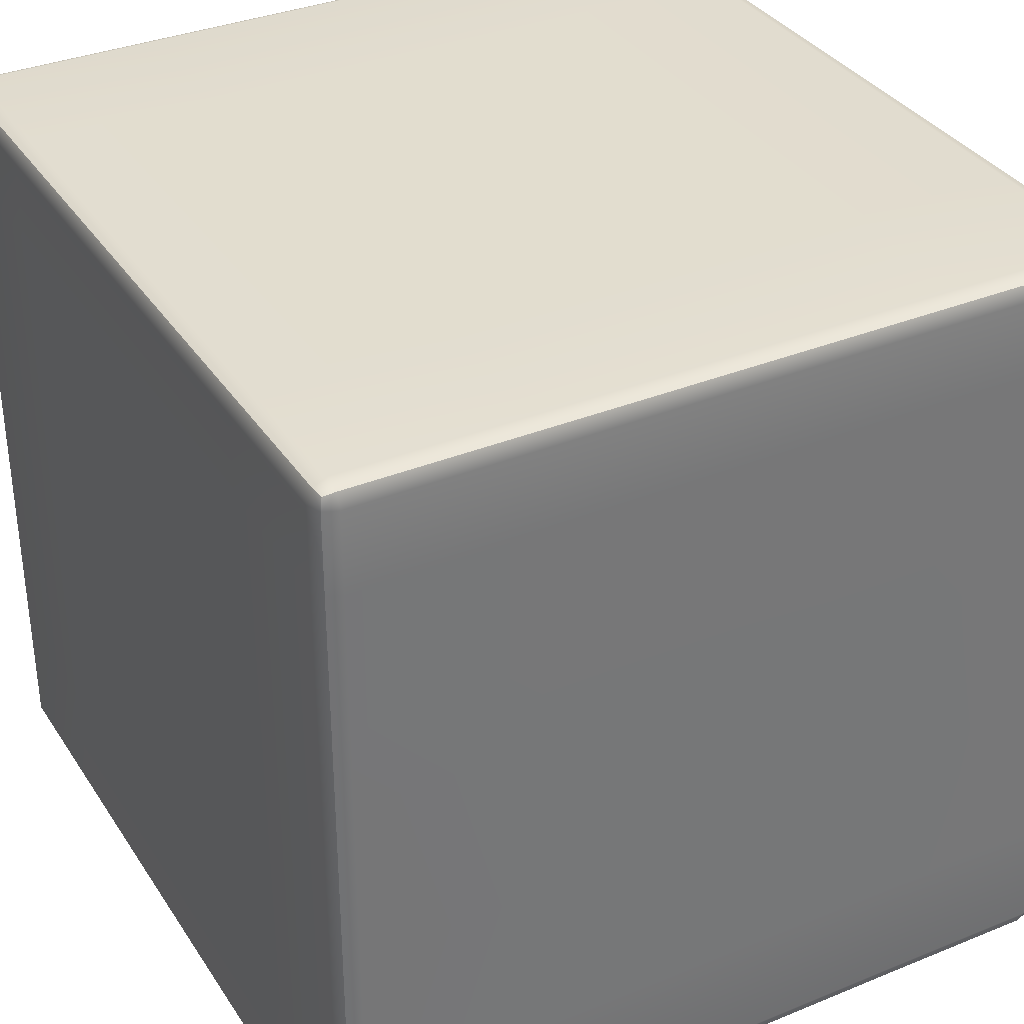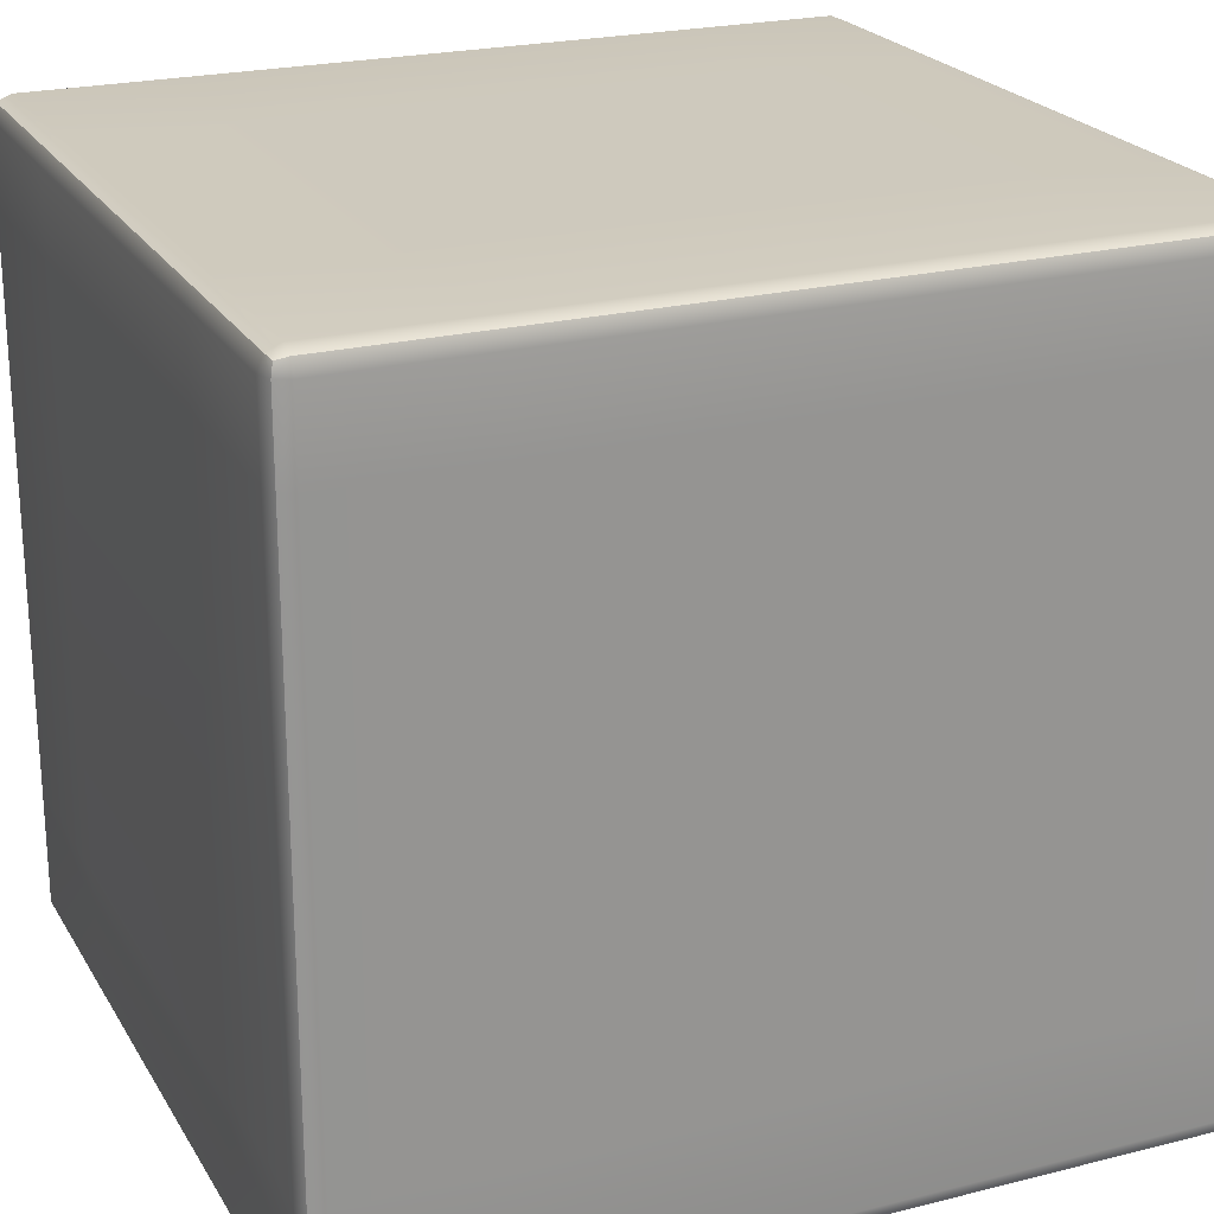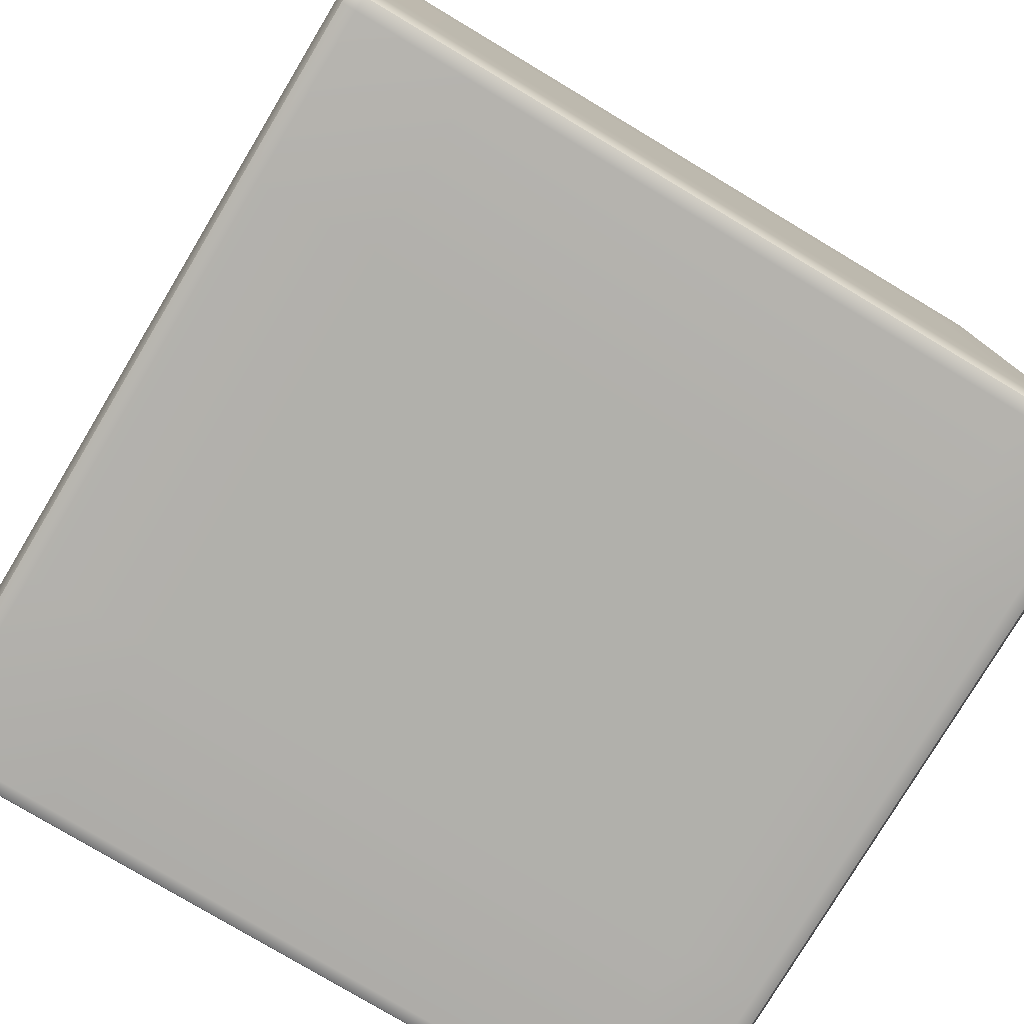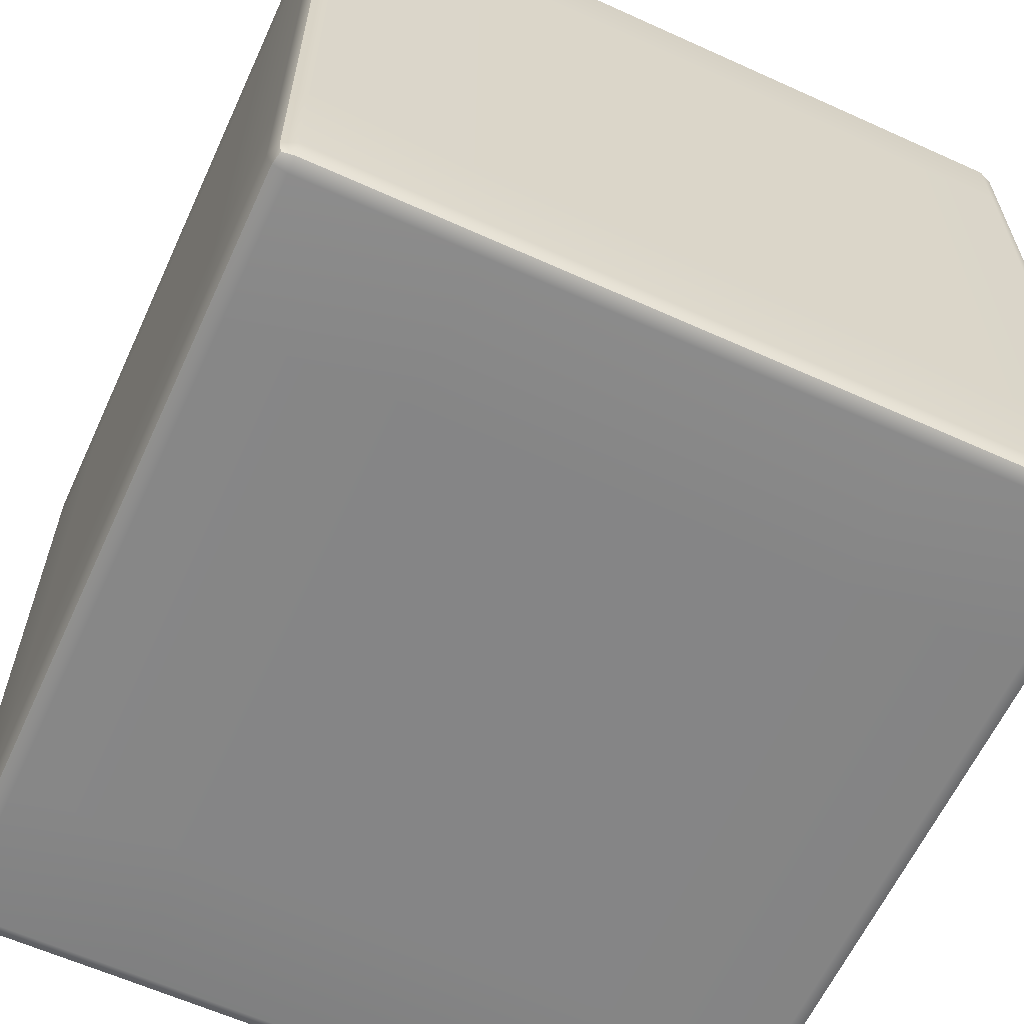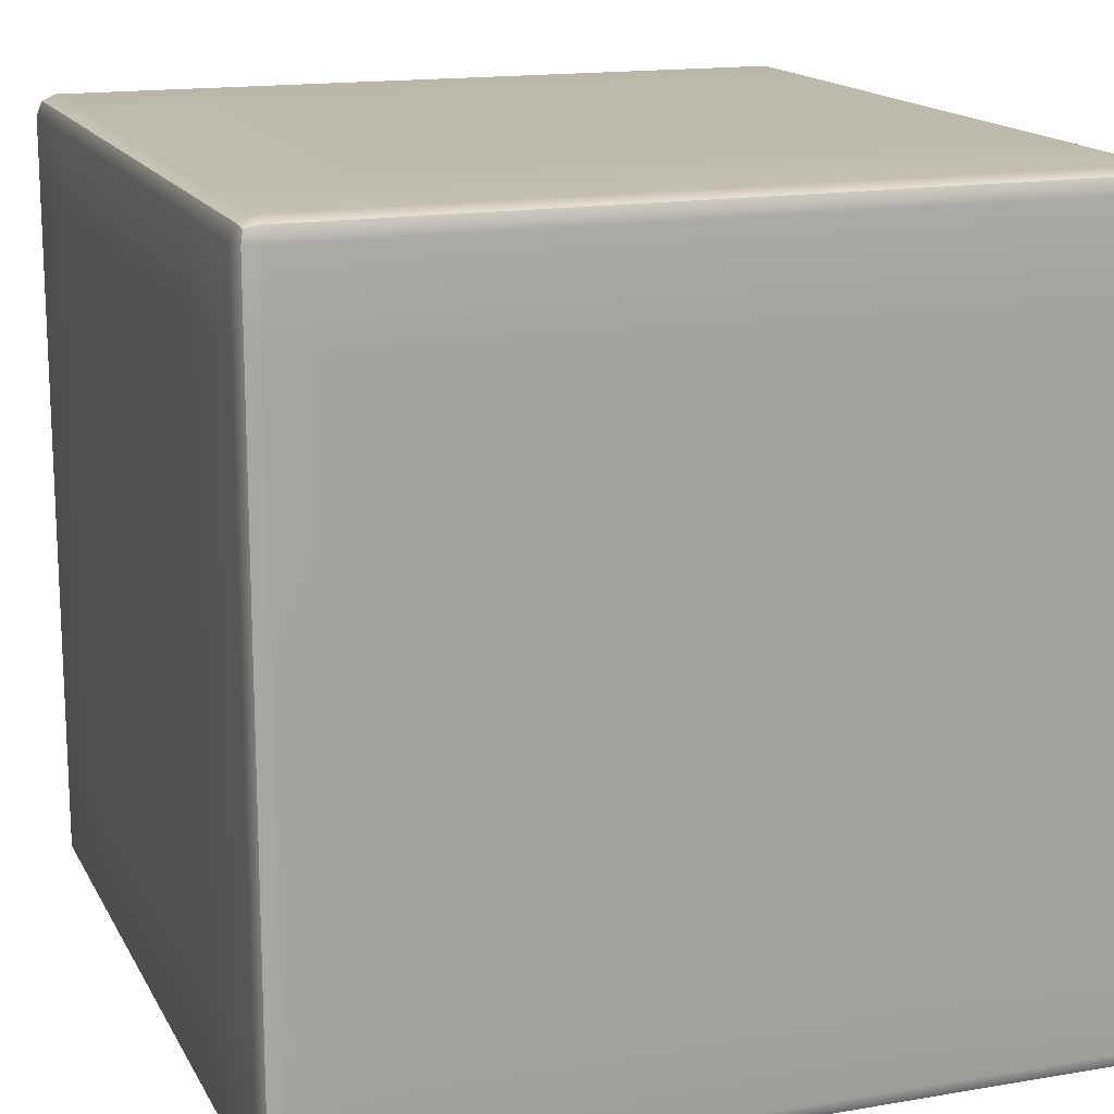
<metadata>
{"format":"obj","ext":"obj","renderer":"f3d","projection":"perspective","resolution":1024,"background":"white","views":[{"elev":34.8,"azim":-28.7,"up":"+Y"},{"elev":22.7,"azim":66.6,"up":"+Y"},{"elev":-78.5,"azim":59.1,"up":"+Z"},{"elev":-61.9,"azim":155.3,"up":"+Y"},{"elev":15.7,"azim":-19.8,"up":"+Y"}]}
</metadata>
<code>
g default
v 29.41 22.19 18.44
v 29.41 11.74 18.44
v 29.41 5.589 18.44
v 29.41 -7.377 18.44
v 29.41 -20.15 18.44
v 29.41 22.19 -18.9
v 29.41 11.74 -18.9
v 29.41 5.589 -18.9
v 29.41 -7.377 -18.9
v 29.41 -20.15 -18.9
v 15.28 11.74 31.07
v 15.28 22.19 31.07
v 15.28 22.19 -31.43
v 15.28 11.74 -31.43
v 15.28 5.589 -31.43
v 15.28 -7.377 -31.43
v 15.28 -20.15 -31.43
v 15.28 -20.15 31.01
v 15.28 -7.377 31.04
v 15.28 5.589 31.07
v -0.05796 22.19 -31.43
v -0.05796 11.74 -31.43
v -0.05796 5.589 -31.43
v -0.05796 -7.377 -31.43
v -0.05796 -20.15 -31.43
v -0.05796 -20.15 31.01
v -0.05796 -7.377 31.04
v -0.05796 5.589 31.07
v -0.05796 11.74 31.07
v -0.05796 22.19 31.07
v -15.35 22.19 -31.43
v -15.35 11.74 -31.43
v -15.35 5.589 -31.43
v -15.35 -7.377 -31.43
v -15.35 -20.15 -31.43
v -15.35 -20.15 31.01
v -15.35 -7.377 31.04
v -15.35 5.589 31.07
v -15.35 11.74 31.07
v -15.35 22.19 31.07
v -15.35 -30.46 18.44
v -15.35 -30.46 6.962
v -15.35 -30.46 0.1113
v -15.35 -30.46 -18.9
v -15.35 -30.46 -7.327
v 15.28 -30.46 -18.9
v 15.28 -30.46 -7.327
v 15.28 -30.46 0.1113
v 15.28 -30.46 6.962
v 15.28 -30.46 18.44
v -0.05796 -30.46 -18.9
v -0.05796 -30.46 -7.327
v -0.05796 -30.46 0.1113
v -0.05796 -30.46 6.962
v -0.05796 -30.46 18.44
v 29.41 22.19 6.962
v 29.41 11.74 6.962
v 29.41 5.589 6.962
v 29.41 -7.377 6.962
v 29.41 -7.377 -7.327
v 29.41 5.589 -7.327
v 29.41 11.74 -7.327
v 29.41 22.19 -7.327
v 29.41 -20.15 6.962
v 29.41 -20.15 0.1113
v 29.41 -20.15 -7.327
v 29.41 -7.377 0.1113
v 29.41 5.589 0.1113
v 29.41 11.74 0.1113
v 29.41 22.19 0.1113
v -30.29 -20.15 18.44
v -30.29 -7.377 18.44
v -30.29 5.589 18.44
v -30.29 11.74 18.44
v -30.29 22.19 18.44
v -30.29 22.19 6.962
v -30.29 11.74 6.962
v -30.29 5.589 6.962
v -30.29 -7.377 6.962
v -30.29 -20.15 6.962
v -30.29 -20.15 -7.327
v -30.29 -7.377 -7.327
v -30.29 5.589 -7.327
v -30.29 11.74 -7.327
v -30.29 22.19 -7.327
v -30.29 22.19 -18.9
v -30.29 11.74 -18.9
v -30.29 5.589 -18.9
v -30.29 -7.377 -18.9
v -30.29 -20.15 -18.9
v -30.29 -20.15 0.1113
v -30.29 -7.377 0.1113
v -30.29 5.589 0.1113
v -30.29 11.74 0.1113
v -30.29 22.19 0.1113
v 15.51 29.74 18.44
v 15.56 29.74 6.962
v 15.59 29.74 0.1113
v 15.63 29.74 -7.327
v 15.68 29.74 -18.9
v -0.1489 29.74 -18.9
v -0.07877 29.74 -7.327
v -0.03373 29.74 0.1113
v 0.007777 29.74 6.962
v 0.07736 29.74 18.44
v -15.36 29.74 18.44
v -15.37 29.74 6.962
v -15.37 29.74 0.1113
v -15.38 29.74 -7.327
v -15.39 29.74 -18.9
v -29.84 29.3 29.56
v -30.29 28.23 29.56
v -29.84 28.23 30.63
v -28.78 28.23 31.07
v -28.78 29.3 30.63
v -28.78 29.74 29.56
v -28.78 22.19 31.07
v -29.84 22.19 30.63
v -30.29 22.19 29.56
v -28.78 11.74 31.07
v -29.84 11.74 30.62
v -30.29 11.74 29.56
v -28.78 5.589 31.07
v -29.84 5.589 30.62
v -30.29 5.589 29.56
v -28.78 -7.377 31.04
v -29.84 -7.377 30.6
v -30.29 -7.377 29.53
v -28.78 -20.15 31.01
v -29.84 -20.15 30.57
v -30.29 -20.15 29.5
v -29.84 29.3 -29.92
v -28.78 29.74 -29.92
v -28.78 29.3 -30.99
v -28.78 28.23 -31.43
v -29.84 28.23 -30.99
v -30.29 28.23 -29.92
v -28.78 22.19 -31.43
v -29.84 22.19 -30.99
v -30.29 22.19 -29.92
v -28.78 11.74 -31.43
v -29.84 11.74 -30.99
v -30.29 11.74 -29.92
v -28.78 5.589 -31.43
v -29.84 5.589 -30.99
v -30.29 5.589 -29.92
v -28.78 -7.377 -31.43
v -29.84 -7.377 -30.99
v -30.29 -7.377 -29.92
v -28.78 -20.15 -31.43
v -29.84 -20.15 -30.99
v -30.29 -20.15 -29.92
v -15.35 28.23 31.07
v -15.35 29.3 30.63
v -15.35 29.74 29.56
v 27.9 29.3 30.63
v 27.9 28.23 31.07
v 28.96 28.23 30.63
v 29.41 28.23 29.56
v 28.96 29.3 29.56
v 27.9 29.74 29.56
v 29.41 28.23 18.44
v 28.96 29.3 18.44
v 27.9 29.74 18.44
v 29.41 22.19 29.56
v 28.96 22.19 30.63
v 27.9 22.19 31.07
v 29.41 11.74 29.56
v 28.96 11.74 30.63
v 27.9 11.74 31.07
v 29.41 5.589 29.56
v 28.96 5.589 30.63
v 27.9 5.589 31.07
v 29.41 -7.377 29.56
v 28.96 -7.377 30.62
v 27.89 -7.377 31.06
v 29.41 -20.15 29.55
v 28.96 -20.15 30.62
v 27.89 -20.15 31.06
v 29.41 28.23 6.962
v 28.96 29.3 6.962
v 27.9 29.74 6.962
v 29.41 28.23 -18.9
v 28.96 29.3 -18.9
v 27.9 29.74 -18.9
v 29.41 28.23 -7.327
v 28.96 29.3 -7.327
v 27.9 29.74 -7.327
v -15.37 28.23 -31.43
v -15.37 29.3 -30.99
v -15.38 29.74 -29.92
v 27.9 29.3 -30.99
v 27.9 29.74 -29.92
v 28.96 29.3 -29.92
v 29.41 28.23 -29.92
v 28.96 28.23 -30.99
v 27.9 28.23 -31.43
v 29.41 22.19 -29.92
v 28.96 22.19 -30.99
v 27.9 22.19 -31.43
v 29.41 11.74 -29.92
v 28.96 11.74 -30.99
v 27.9 11.74 -31.43
v 29.41 5.589 -29.92
v 28.96 5.589 -30.99
v 27.9 5.589 -31.43
v 29.41 -7.377 -29.92
v 28.96 -7.377 -30.99
v 27.9 -7.377 -31.43
v 27.9 -20.15 -31.43
v 28.96 -20.15 -30.99
v 29.41 -20.15 -29.92
v 15.46 28.23 -31.43
v 15.5 29.3 -30.99
v 15.53 29.74 -29.92
v -0.1247 28.23 -31.43
v -0.1368 29.3 -30.99
v -0.1423 29.74 -29.92
v 15.37 28.23 31.07
v 15.39 29.3 30.63
v 15.41 29.74 29.56
v 0.02676 28.23 31.07
v 0.04275 29.3 30.63
v 0.05145 29.74 29.56
v -28.78 -30.01 -30.99
v -28.78 -30.46 -29.92
v -29.84 -30.01 -29.92
v -30.29 -28.94 -29.92
v -29.84 -28.94 -30.99
v -28.78 -28.94 -31.43
v -28.78 -30.46 -18.9
v -29.84 -30.01 -18.9
v -30.29 -28.94 -18.9
v -28.78 -30.46 -7.327
v -29.84 -30.01 -7.327
v -30.29 -28.94 -7.327
v -28.78 -30.46 0.1113
v -29.84 -30.01 0.1113
v -30.29 -28.94 0.1113
v -28.78 -30.46 6.962
v -29.84 -30.01 6.962
v -30.29 -28.94 6.962
v -28.78 -30.46 18.44
v -29.84 -30.01 18.44
v -30.29 -28.94 18.44
v -28.78 -30.01 30.57
v -28.78 -28.94 31.01
v -29.84 -28.94 30.57
v -30.29 -28.94 29.5
v -29.84 -30.01 29.5
v -28.78 -30.46 29.5
v -15.35 -28.94 31.01
v -15.35 -30.01 30.57
v -15.35 -30.46 29.5
v -15.35 -30.46 -29.92
v -15.35 -30.01 -30.99
v -15.35 -28.94 -31.43
v 28.96 -30.01 -29.92
v 27.9 -30.46 -29.92
v 27.9 -30.01 -30.99
v 27.9 -28.94 -31.43
v 28.96 -28.94 -30.99
v 29.41 -28.94 -29.92
v 15.28 -28.94 -31.43
v 15.28 -30.01 -30.99
v 15.28 -30.46 -29.92
v 27.9 -30.46 -18.9
v 28.96 -30.01 -18.9
v 29.41 -28.94 -18.9
v 27.9 -30.46 -7.327
v 28.96 -30.01 -7.327
v 29.41 -28.94 -7.327
v 29.41 -28.94 0.1113
v 28.96 -30.01 0.1113
v 27.9 -30.46 0.1113
v 27.9 -30.46 6.962
v 28.96 -30.01 6.962
v 29.41 -28.94 6.962
v 27.9 -30.46 18.44
v 28.96 -30.01 18.44
v 29.41 -28.94 18.44
v 27.9 -30.01 30.62
v 27.9 -30.46 29.55
v 28.96 -30.01 29.56
v 29.41 -28.94 29.56
v 28.96 -28.94 30.62
v 27.9 -28.94 31.06
v 15.28 -30.46 29.5
v 15.28 -30.01 30.57
v 15.28 -28.94 31.01
v -0.05796 -28.94 -31.43
v -0.05796 -30.01 -30.99
v -0.05796 -30.46 -29.92
v -0.05796 -30.46 29.5
v -0.05796 -30.01 30.57
v -0.05796 -28.94 31.01
v 29.41 28.23 0.1113
v 28.96 29.3 0.1113
v 27.9 29.74 0.1113
v -30.29 28.23 18.44
v -29.84 29.3 18.44
v -28.78 29.74 18.44
v -30.29 28.23 6.962
v -29.84 29.3 6.962
v -28.78 29.74 6.962
v -30.29 28.23 0.1113
v -29.84 29.3 0.1113
v -28.78 29.74 0.1113
v -30.29 28.23 -7.327
v -29.84 29.3 -7.327
v -28.78 29.74 -7.327
v -30.29 28.23 -18.9
v -29.84 29.3 -18.9
v -28.78 29.74 -18.9
v -29.65 29.1 30.43
v -29.65 29.1 -30.79
v 28.77 29.1 30.43
v 28.77 29.1 -30.79
v -29.65 -29.82 -30.79
v -29.65 -29.82 30.38
v 28.77 -29.82 -30.79
v 28.77 -29.82 30.43
g polySurface38 polySurface36 polySurface33 polySurface32 polySurface30 polySurface19 polySurface17 polySurface6 polySurface4 polySurface2 pCube7
f 1 2 57 56
f 2 3 58 57
f 3 4 59 58
f 4 5 64 59
f 63 62 7 6
f 62 61 8 7
f 61 60 9 8
f 60 66 10 9
f 22 21 13 14
f 23 22 14 15
f 24 23 15 16
f 25 24 16 17
f 52 51 46 47
f 54 53 48 49
f 55 54 49 50
f 27 26 18 19
f 28 27 19 20
f 29 28 20 11
f 30 29 11 12
f 32 31 21 22
f 33 32 22 23
f 34 33 23 24
f 35 34 24 25
f 45 44 51 52
f 42 43 53 54
f 41 42 54 55
f 37 36 26 27
f 38 37 27 28
f 39 38 28 29
f 40 39 29 30
f 53 43 45 52
f 48 53 52 47
f 59 64 65 67
f 56 57 69 70
f 57 58 68 69
f 58 59 67 68
f 67 65 66 60
f 68 67 60 61
f 69 68 61 62
f 70 69 62 63
f 71 72 79 80
f 72 73 78 79
f 73 74 77 78
f 74 75 76 77
f 84 85 86 87
f 83 84 87 88
f 82 83 88 89
f 81 82 89 90
f 91 92 82 81
f 92 93 83 82
f 93 94 84 83
f 94 95 85 84
f 80 79 92 91
f 79 78 93 92
f 78 77 94 93
f 77 76 95 94
f 96 97 104 105
f 97 98 103 104
f 98 99 102 103
f 99 100 101 102
f 105 104 107 106
f 104 103 108 107
f 103 102 109 108
f 102 101 110 109
f 112 111 301 300
f 111 116 302 301
f 114 113 118 117
f 113 112 119 118
f 135 134 190 189
f 134 133 191 190
f 152 151 229 228
f 151 150 230 229
f 157 156 220 219
f 156 161 221 220
f 159 158 166 165
f 158 157 167 166
f 185 184 194 193
f 184 183 195 194
f 209 208 211 210
f 208 207 212 211
f 226 225 256 255
f 225 230 257 256
f 245 244 250 249
f 244 243 251 250
f 247 246 253 252
f 246 251 254 253
f 259 258 268 267
f 258 263 269 268
f 261 260 265 264
f 260 259 266 265
f 275 274 277 276
f 274 273 278 277
f 283 282 289 288
f 282 287 290 289
f 159 165 1 162
f 165 168 2 1
f 168 171 3 2
f 171 174 4 3
f 174 177 5 4
f 162 1 56 180
f 186 63 6 183
f 183 6 198 195
f 6 7 201 198
f 7 8 204 201
f 8 9 207 204
f 9 10 212 207
f 114 117 40 153
f 117 120 39 40
f 120 123 38 39
f 123 126 37 38
f 126 129 36 37
f 251 243 41 254
f 243 240 42 41
f 240 237 43 42
f 234 231 44 45
f 138 135 189 31
f 141 138 31 32
f 144 141 32 33
f 147 144 33 34
f 231 226 255 44
f 150 147 34 35
f 219 12 167 157
f 13 213 197 200
f 14 13 200 203
f 15 14 203 206
f 16 15 206 209
f 17 16 209 210
f 46 266 259 267
f 47 46 267 270
f 49 48 275 276
f 50 49 276 279
f 288 50 279 283
f 19 18 179 176
f 20 19 176 173
f 11 20 173 170
f 21 216 213 13
f 51 293 266 46
f 294 55 50 288
f 222 30 12 219
f 31 189 216 21
f 44 255 293 51
f 254 41 55 294
f 153 40 30 222
f 43 237 234 45
f 275 48 47 270
f 36 129 247 252
f 150 35 257 230
f 17 210 261 264
f 212 10 269 263
f 10 66 272 269
f 65 64 278 273
f 64 5 281 278
f 5 177 285 281
f 179 18 290 287
f 25 17 264 291
f 18 26 296 290
f 35 25 291 257
f 26 36 252 296
f 66 65 273 272
f 170 167 12 11
f 180 56 70 297
f 297 70 63 186
f 245 71 80 242
f 75 300 303 76
f 249 131 71 245
f 131 128 72 71
f 128 125 73 72
f 125 122 74 73
f 122 119 75 74
f 119 112 300 75
f 85 309 312 86
f 236 81 90 233
f 239 91 81 236
f 95 306 309 85
f 86 312 137 140
f 87 86 140 143
f 88 87 143 146
f 89 88 146 149
f 90 89 149 152
f 233 90 152 228
f 242 80 91 239
f 76 303 306 95
f 221 96 105 224
f 100 215 218 101
f 161 164 96 221
f 164 182 97 96
f 182 299 98 97
f 299 188 99 98
f 188 185 100 99
f 185 193 215 100
f 110 191 133 314
f 109 110 314 311
f 108 109 311 308
f 107 108 308 305
f 106 107 305 302
f 155 106 302 116
f 224 105 106 155
f 101 218 191 110
f 117 118 121 120
f 118 119 122 121
f 120 121 124 123
f 121 122 125 124
f 123 124 127 126
f 124 125 128 127
f 126 127 130 129
f 127 128 131 130
f 129 130 248 247
f 130 131 249 248
f 137 136 139 140
f 136 135 138 139
f 140 139 142 143
f 139 138 141 142
f 143 142 145 146
f 142 141 144 145
f 146 145 148 149
f 145 144 147 148
f 149 148 151 152
f 148 147 150 151
f 116 115 154 155
f 115 114 153 154
f 161 160 163 164
f 160 159 162 163
f 165 166 169 168
f 166 167 170 169
f 168 169 172 171
f 169 170 173 172
f 171 172 175 174
f 172 173 176 175
f 174 175 178 177
f 175 176 179 178
f 177 178 286 285
f 178 179 287 286
f 164 163 181 182
f 163 162 180 181
f 183 184 187 186
f 184 185 188 187
f 186 187 298 297
f 187 188 299 298
f 189 190 217 216
f 190 191 218 217
f 197 196 199 200
f 196 195 198 199
f 200 199 202 203
f 199 198 201 202
f 203 202 205 206
f 202 201 204 205
f 206 205 208 209
f 205 204 207 208
f 210 211 262 261
f 211 212 263 262
f 193 192 214 215
f 192 197 213 214
f 215 214 217 218
f 214 213 216 217
f 219 220 223 222
f 220 221 224 223
f 155 154 223 224
f 154 153 222 223
f 228 227 232 233
f 227 226 231 232
f 233 232 235 236
f 232 231 234 235
f 236 235 238 239
f 235 234 237 238
f 239 238 241 242
f 238 237 240 241
f 242 241 244 245
f 241 240 243 244
f 264 265 292 291
f 265 266 293 292
f 267 268 271 270
f 268 269 272 271
f 270 271 274 275
f 271 272 273 274
f 276 277 280 279
f 277 278 281 280
f 279 280 284 283
f 280 281 285 284
f 288 289 295 294
f 289 290 296 295
f 255 256 292 293
f 256 257 291 292
f 252 253 295 296
f 253 254 294 295
f 182 181 298 299
f 181 180 297 298
f 300 301 304 303
f 301 302 305 304
f 303 304 307 306
f 304 305 308 307
f 306 307 310 309
f 307 308 311 310
f 309 310 313 312
f 310 311 314 313
f 133 132 313 314
f 132 137 312 313
f 115 116 111 315
f 111 112 113 315
f 113 114 115 315
f 136 137 132 316
f 132 133 134 316
f 134 135 136 316
f 160 161 156 317
f 156 157 158 317
f 158 159 160 317
f 196 197 192 318
f 192 193 194 318
f 194 195 196 318
f 229 230 225 319
f 225 226 227 319
f 227 228 229 319
f 250 251 246 320
f 246 247 248 320
f 248 249 250 320
f 262 263 258 321
f 258 259 260 321
f 260 261 262 321
f 286 287 282 322
f 282 283 284 322
f 284 285 286 322

</code>
